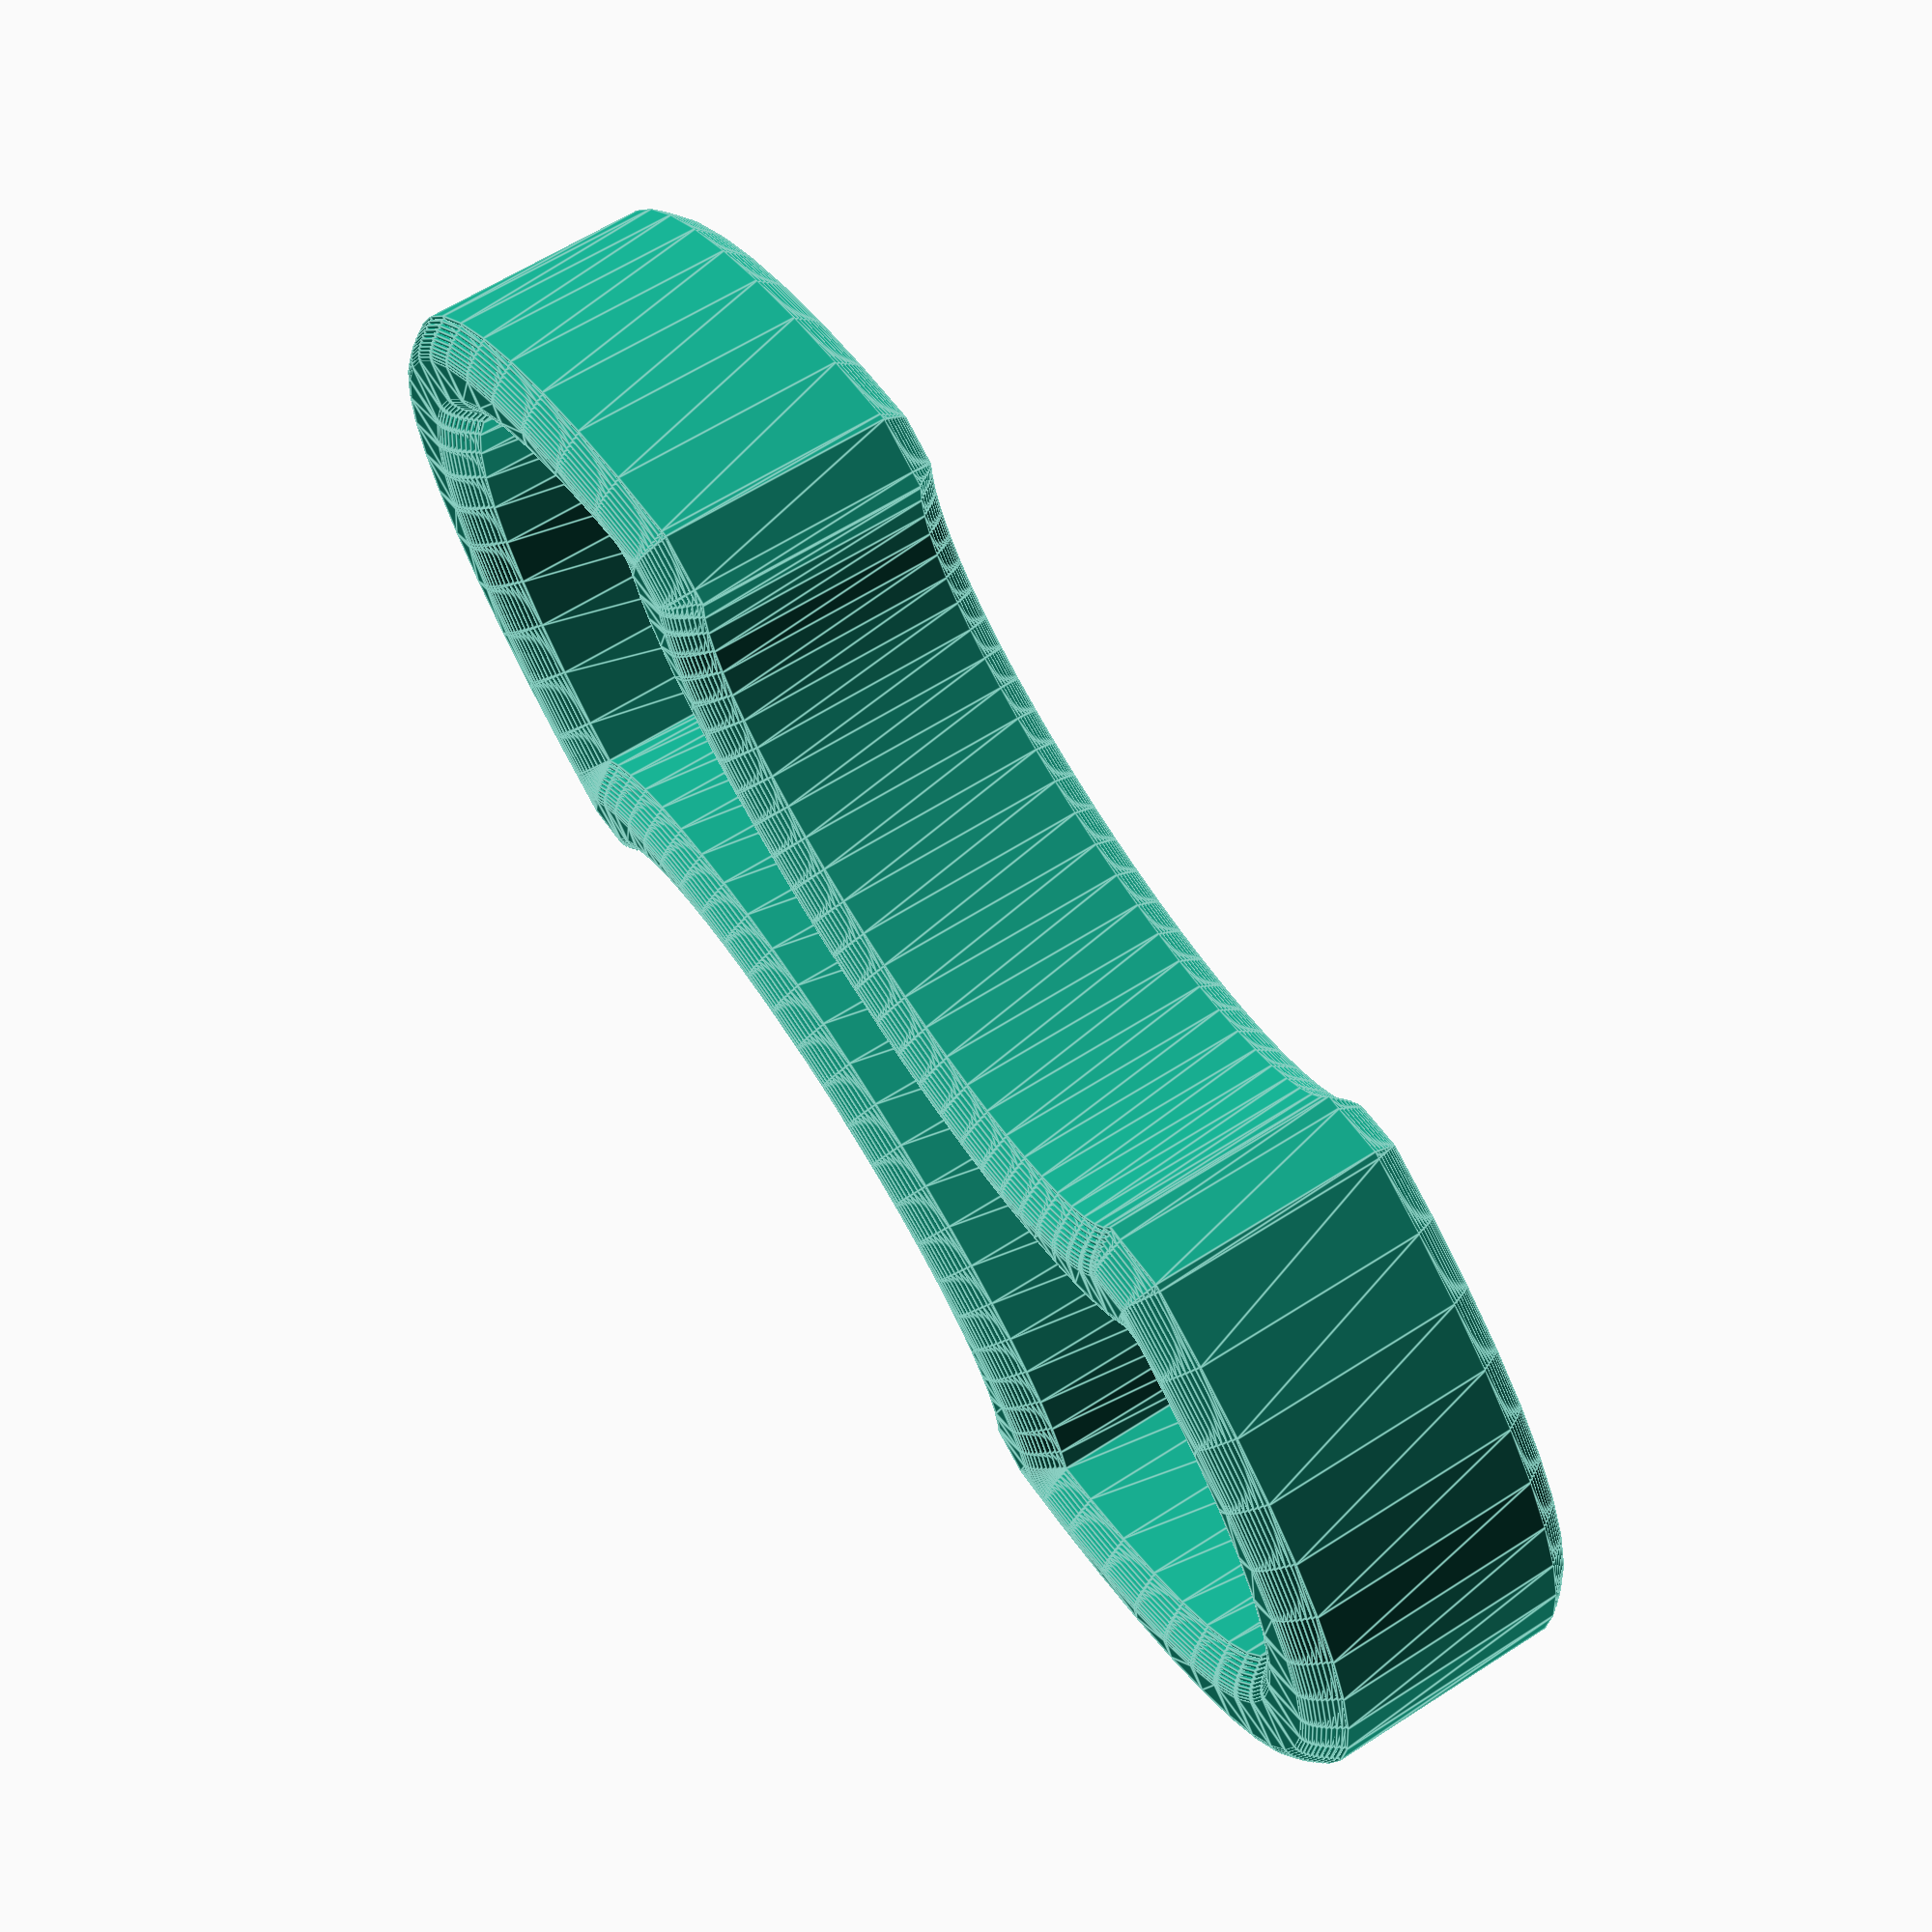
<openscad>
ring_difference = 4.0;
outer_radius = 28.0; //medium 28 ,small 22
inner_radius = outer_radius - ring_difference;
loop_width = 8.0;

bite_radius = outer_radius / 1.8;
bite_center_radius = bite_radius -ring_difference;

scale_factor = 0.5;

$fn = 60;

extrude();

module extrude() {
union() {
    translate([0,0,loop_width-0.001])  //make objects join up at edges
    for (i = [0.0:0.1:1.3]) {
       linear_extrude(sin(i*80)) 
            offset(0.0 - i)
                combined();
     }

    translate([0,0,0.001]) //make objects join up at edges
    mirror([0,0,1]) {
    for (i = [0.0:0.1:1.3]) {
      linear_extrude(sin(i*80)) 
            offset(0.0 - i) 
                combined();
            
        }
    };

    linear_extrude(loop_width) {
             combined();
    };
    
}
}


module combined() {
        
    difference () {
        union() {
           scale([1, scale_factor, 1])  difference() {
                ring(outer_radius, inner_radius);
                translate([0, inner_radius, 0]) circle(r=bite_radius);
                translate([0, -inner_radius, 0]) circle(r=bite_radius);
            }
            scale([1, scale_factor, 1]) translate([0, inner_radius, 0]) bite(bite_radius, bite_center_radius);           
            scale([1, scale_factor, 1]) translate([0, -inner_radius, 0]) bite(bite_radius, bite_center_radius);
        }
                
       //outer cleanup
        scale([1, scale_factor, 1]) difference() {
            circle(r=outer_radius * 2);
            circle(r=outer_radius);
       }
       
       //cut sharp corners
       scale([1, scale_factor, 1]) translate([0,inner_radius+inner_radius - ring_difference, 0]) circle(r= inner_radius);           
       scale([1, scale_factor, 1]) translate([0,-inner_radius-inner_radius + ring_difference, 0]) circle(r= inner_radius);           
    }
}

module ring(outer, inner) {
    difference() {
        circle(r=outer);
        circle(r=inner);
    }
 }

module bite(outer, inner) {
       difference() {
             circle(r=outer);
             circle(r=inner);
    }
}


module outset(d=1) {
	// Bug workaround for older OpenSCAD versions
	if (version_num() < 20130424) render() outset_extruded(d) child();
	else minkowski() {
		circle(r=d);
		child();
	}
}

module outset_extruded(d=1) {
   projection(cut=true) minkowski() {
        cylinder(r=d);
        linear_extrude(center=true) child();
   }
}

module inset(d=1) {
	 render() inverse() outset(d=d) inverse() child();
}

module fillet(r=1) {
	inset(d=r) render() outset(d=r) child();
}

module rounding(r=1) {
	outset(d=r) inset(d=r) child();
}

module shell(d,center=false) {
	if (center && d > 0) {
		difference() {
			outset(d=d/2) child();
			inset(d=d/2) child();
		}
	}
	if (!center && d > 0) {
		difference() {
			outset(d=d) child();
			child();
		}
	}
	if (!center && d < 0) {
		difference() {
			child();
			inset(d=-d) child();
		}
	}
	if (d == 0) child();
}


// Below are for internal use only

module inverse() {
	difference() {
		square(1e5,center=true);
		child();
	}
}


</openscad>
<views>
elev=299.4 azim=13.2 roll=56.5 proj=p view=edges
</views>
